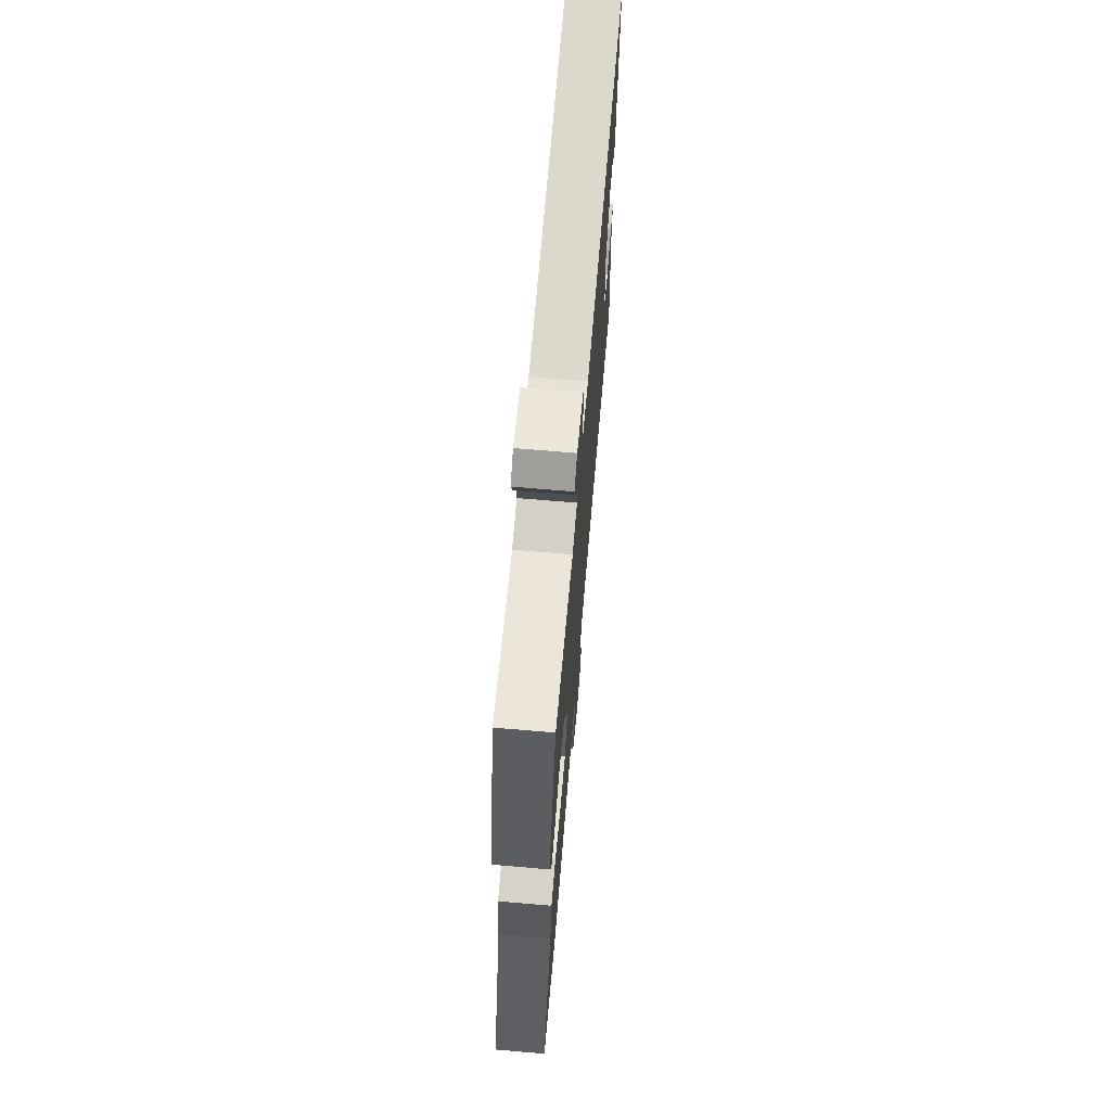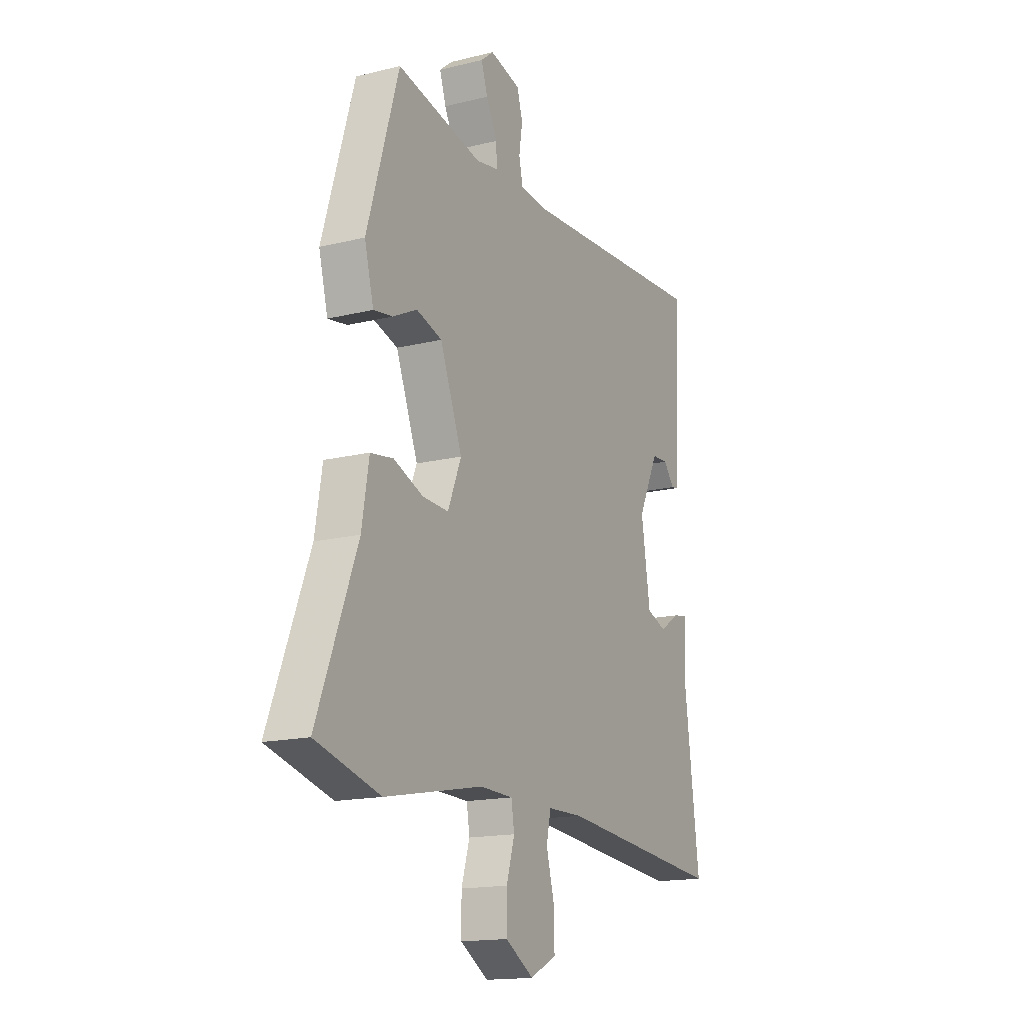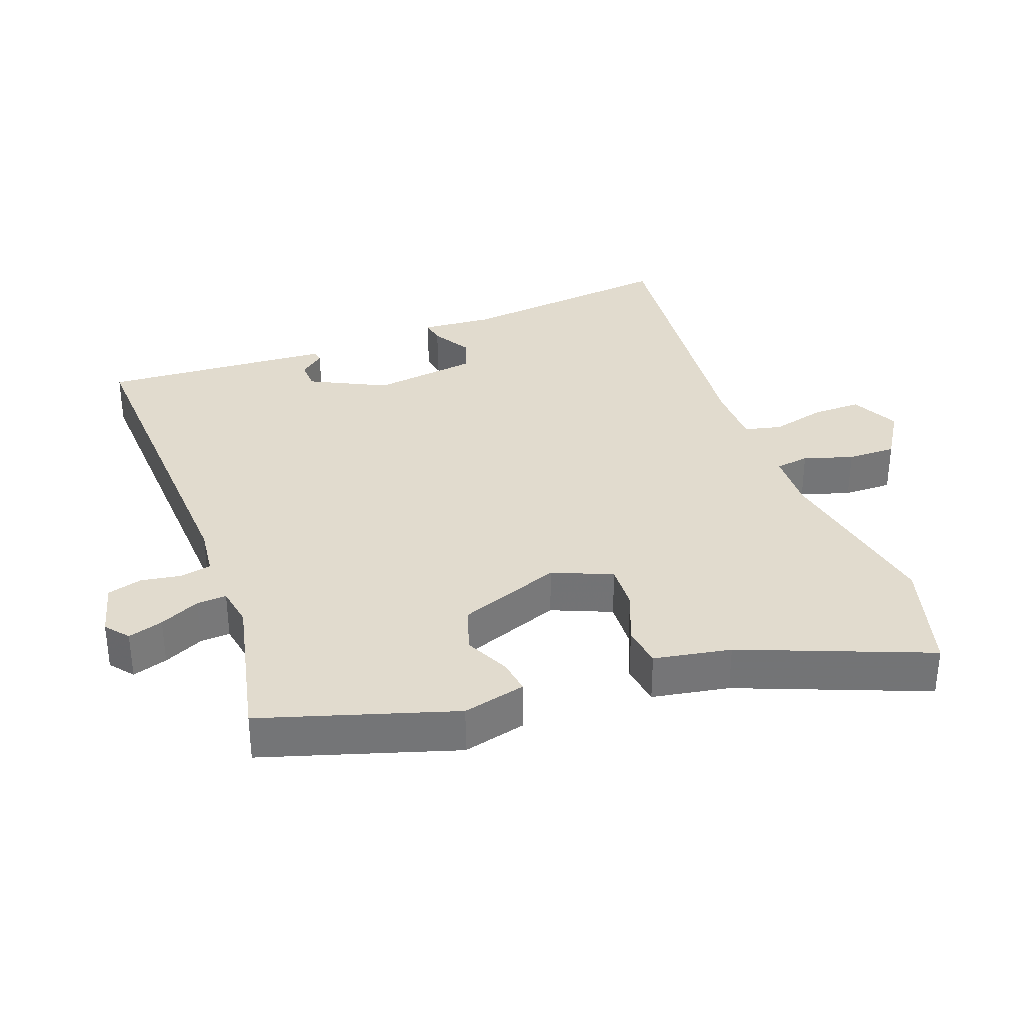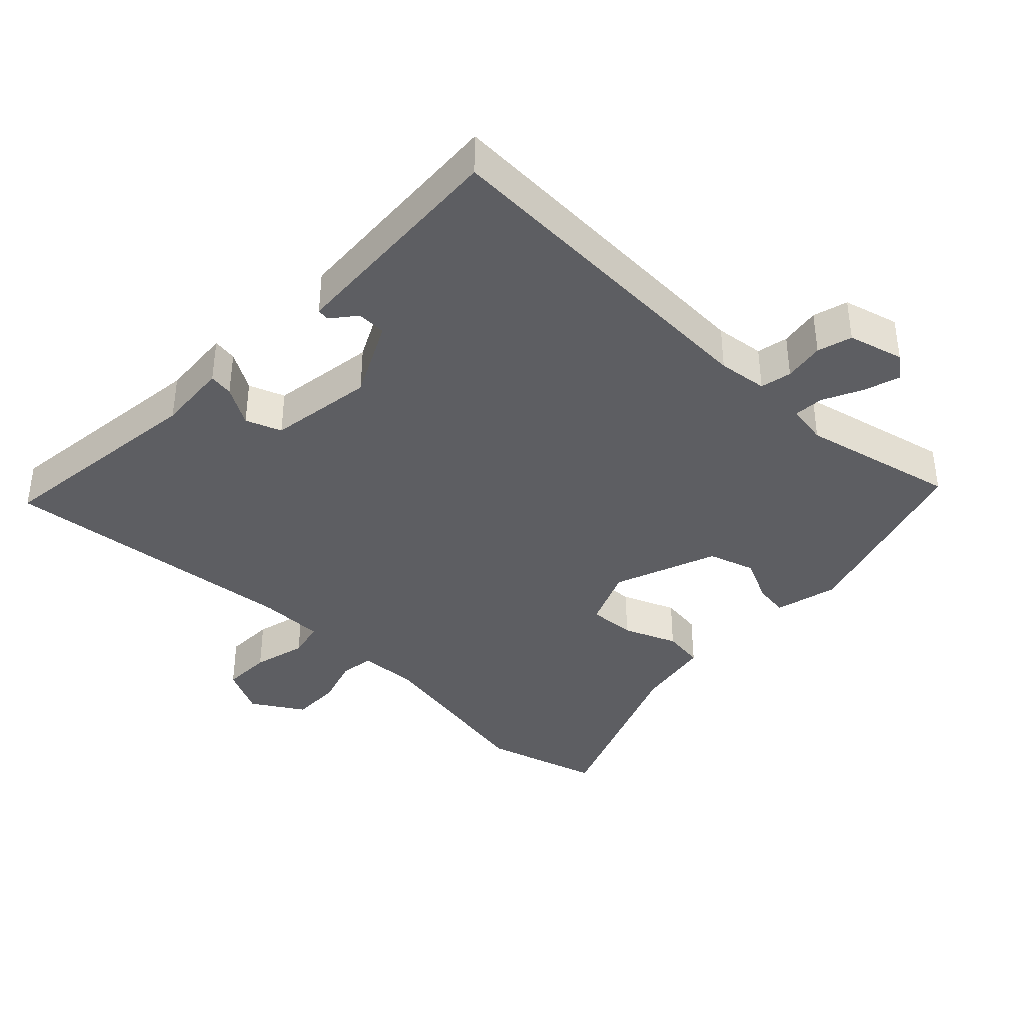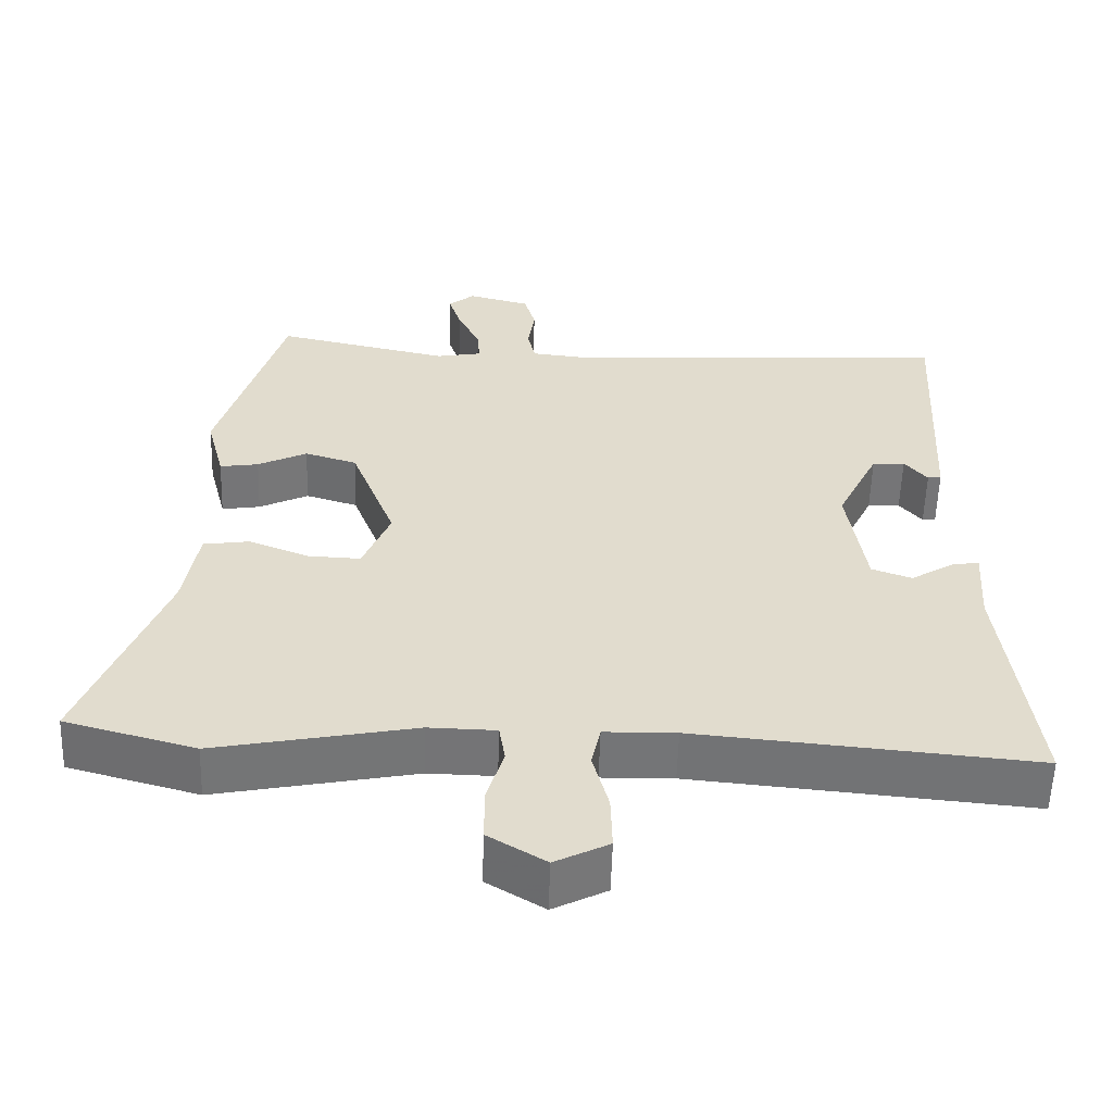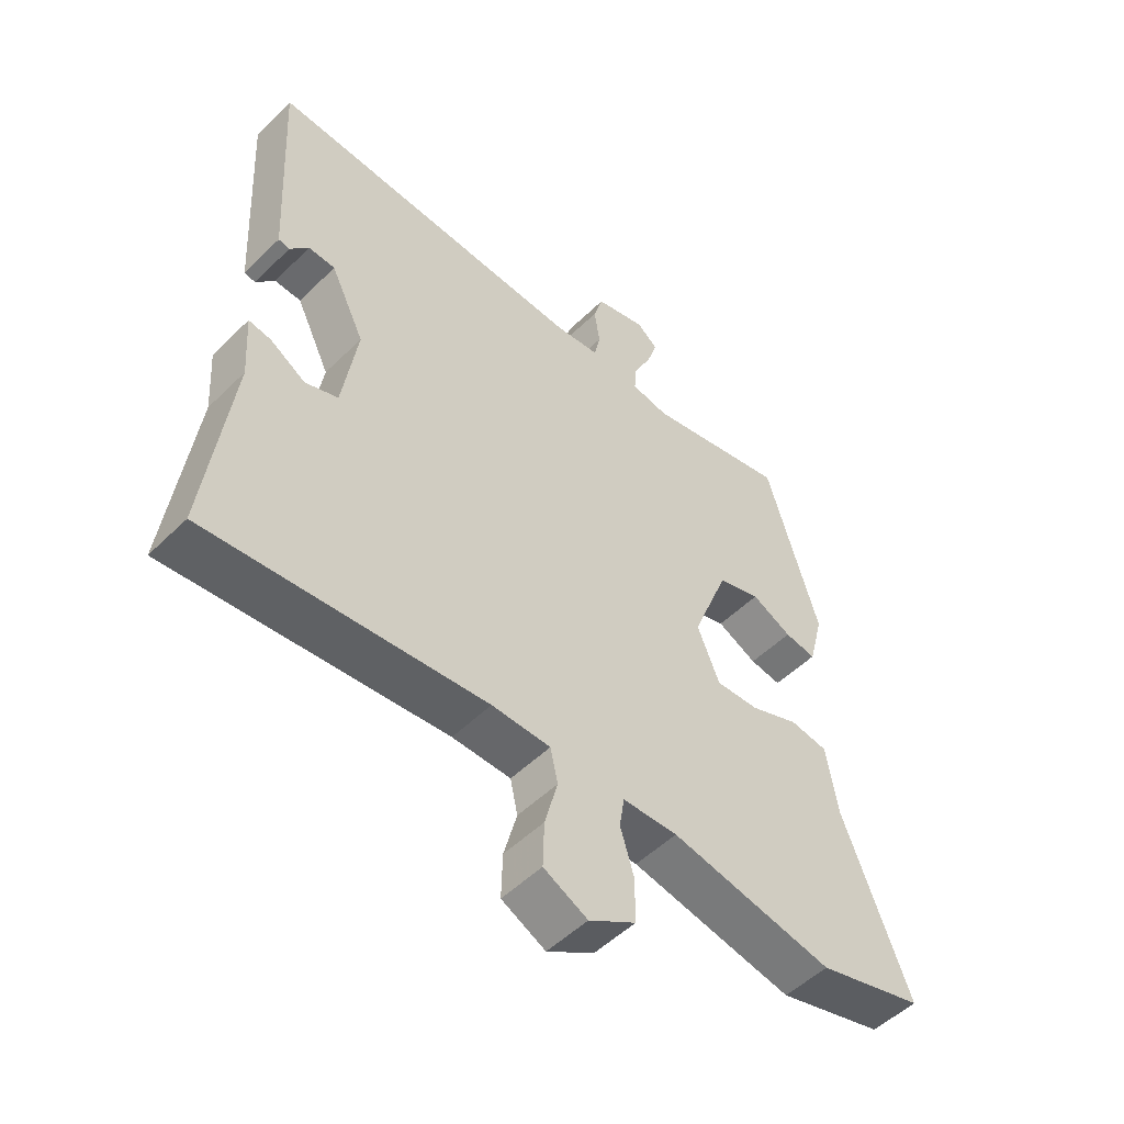
<metadata>
{"format":"obj","ext":"obj","renderer":"f3d","projection":"perspective","resolution":1024,"background":"white","views":[{"elev":69.4,"azim":94.9,"up":"+Z"},{"elev":-16.0,"azim":117.1,"up":"+Z"},{"elev":33.8,"azim":70.3,"up":"+Y"},{"elev":-38.7,"azim":-43.3,"up":"+Y"},{"elev":-56.4,"azim":178.2,"up":"+Z"},{"elev":-51.5,"azim":-43.4,"up":"+Z"}]}
</metadata>
<code>
v -0.539 0.07 -0.493
v -0.498 0.07 -0.17
v -0.505 0.07 -0.064
v -0.469 0.07 -0.07
v -0.412 0.07 -0.105
v -0.359 0.07 -0.086
v -0.335 0.07 0.069
v -0.39 0.07 0.182
v -0.433 0.07 0.184
v -0.463 0.07 0.148
v -0.481 0.07 0.151
v -0.487 0.07 0.265
v -0.499 0.07 0.494
v 0.017 0.07 0.465
v 0.09 0.07 0.473
v 0.1 0.07 0.519
v 0.091 0.07 0.579
v 0.106 0.07 0.63
v 0.188 0.07 0.651
v 0.222 0.07 0.623
v 0.205 0.07 0.571
v 0.176 0.07 0.512
v 0.173 0.07 0.468
v 0.233 0.07 0.457
v 0.462 0.07 0.506
v 0.547 0.07 0.221
v 0.523 0.07 0.128
v 0.472 0.07 0.136
v 0.407 0.07 0.168
v 0.338 0.07 0.147
v 0.279 0.07 -0.005
v 0.315 0.07 -0.093
v 0.385 0.07 -0.09
v 0.464 0.07 -0.059
v 0.525 0.07 -0.068
v 0.544 0.07 -0.182
v 0.651 0.07 -0.459
v 0.479 0.07 -0.506
v 0.215 0.07 -0.454
v 0.126 0.07 -0.456
v 0.118 0.07 -0.506
v 0.14 0.07 -0.579
v 0.14 0.07 -0.651
v 0.064 0.07 -0.697
v -0.007 0.07 -0.661
v -0.005 0.07 -0.588
v 0.016 0.07 -0.509
v 0.004 0.07 -0.454
v -0.091 0.07 -0.452
v -0.539 0 -0.493
v -0.498 0 -0.17
v -0.505 0 -0.064
v -0.469 0 -0.07
v -0.412 0 -0.105
v -0.359 0 -0.086
v -0.335 0 0.069
v -0.39 0 0.182
v -0.433 0 0.184
v -0.463 0 0.148
v -0.481 0 0.151
v -0.487 0 0.265
v -0.499 0 0.494
v 0.017 0 0.465
v 0.09 0 0.473
v 0.1 0 0.519
v 0.091 0 0.579
v 0.106 0 0.63
v 0.188 0 0.651
v 0.222 0 0.623
v 0.205 0 0.571
v 0.176 0 0.512
v 0.173 0 0.468
v 0.233 0 0.457
v 0.462 0 0.506
v 0.547 0 0.221
v 0.523 0 0.128
v 0.472 0 0.136
v 0.407 0 0.168
v 0.338 0 0.147
v 0.279 0 -0.005
v 0.315 0 -0.093
v 0.385 0 -0.09
v 0.464 0 -0.059
v 0.525 0 -0.068
v 0.544 0 -0.182
v 0.651 0 -0.459
v 0.479 0 -0.506
v 0.215 0 -0.454
v 0.126 0 -0.456
v 0.118 0 -0.506
v 0.14 0 -0.579
v 0.14 0 -0.651
v 0.064 0 -0.697
v -0.007 0 -0.661
v -0.005 0 -0.588
v 0.016 0 -0.509
v 0.004 0 -0.454
v -0.091 0 -0.452
f 44 45 46 47
f 44 47 48
f 41 42 43 44
f 40 41 44 48
f 39 40 48 49
f 36 37 38 39
f 33 34 35 36
f 32 33 36 39
f 31 32 39 49
f 26 27 28 29
f 24 25 26 29
f 23 24 29 30
f 19 20 21 22
f 17 18 19 22
f 16 17 22 23
f 15 16 23 30
f 12 13 14
f 9 10 11 12
f 8 9 12 14
f 7 8 14 15
f 2 3 4 5
f 2 5 6
f 1 2 6
f 49 1 6
f 15 30 31 49
f 6 7 15 49
f 96 95 94 93
f 97 96 93
f 93 92 91 90
f 97 93 90 89
f 98 97 89 88
f 88 87 86 85
f 85 84 83 82
f 88 85 82 81
f 98 88 81 80
f 78 77 76 75
f 78 75 74 73
f 79 78 73 72
f 71 70 69 68
f 71 68 67 66
f 72 71 66 65
f 79 72 65 64
f 63 62 61
f 61 60 59 58
f 63 61 58 57
f 64 63 57 56
f 54 53 52 51
f 55 54 51
f 55 51 50
f 55 50 98
f 98 80 79 64
f 98 64 56 55
f 1 50 51 2
f 2 51 52 3
f 3 52 53 4
f 4 53 54 5
f 5 54 55 6
f 6 55 56 7
f 7 56 57 8
f 8 57 58 9
f 9 58 59 10
f 10 59 60 11
f 11 60 61 12
f 12 61 62 13
f 13 62 63 14
f 14 63 64 15
f 15 64 65 16
f 16 65 66 17
f 17 66 67 18
f 18 67 68 19
f 19 68 69 20
f 20 69 70 21
f 21 70 71 22
f 22 71 72 23
f 23 72 73 24
f 24 73 74 25
f 25 74 75 26
f 26 75 76 27
f 27 76 77 28
f 28 77 78 29
f 29 78 79 30
f 30 79 80 31
f 31 80 81 32
f 32 81 82 33
f 33 82 83 34
f 34 83 84 35
f 35 84 85 36
f 36 85 86 37
f 37 86 87 38
f 38 87 88 39
f 39 88 89 40
f 40 89 90 41
f 41 90 91 42
f 42 91 92 43
f 43 92 93 44
f 44 93 94 45
f 45 94 95 46
f 46 95 96 47
f 47 96 97 48
f 48 97 98 49
f 49 98 50 1

</code>
